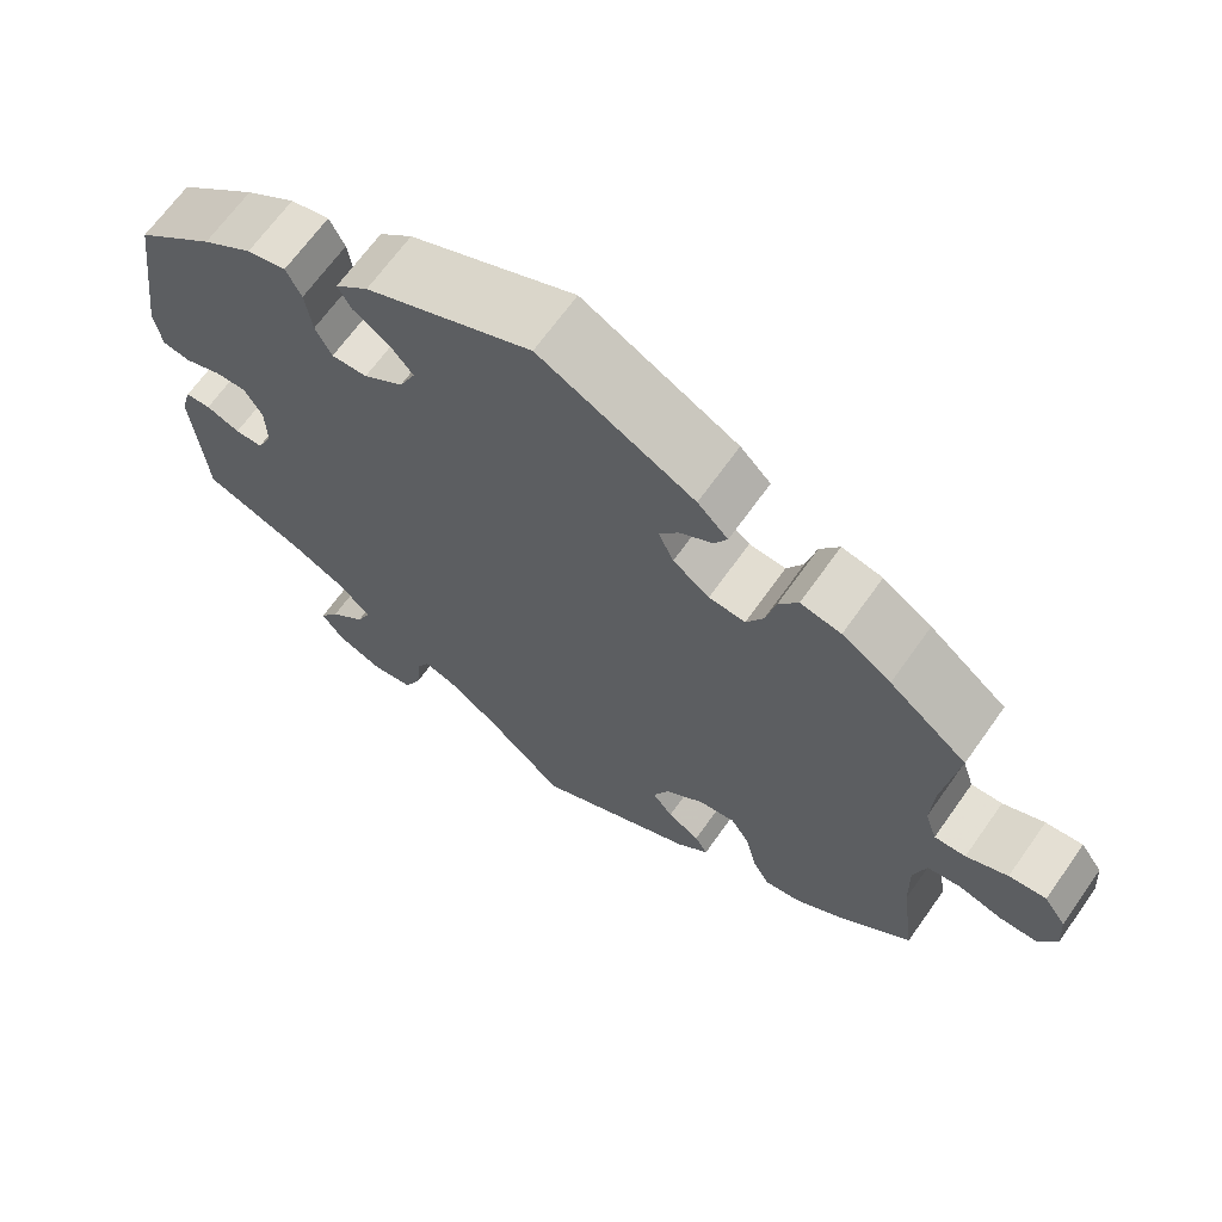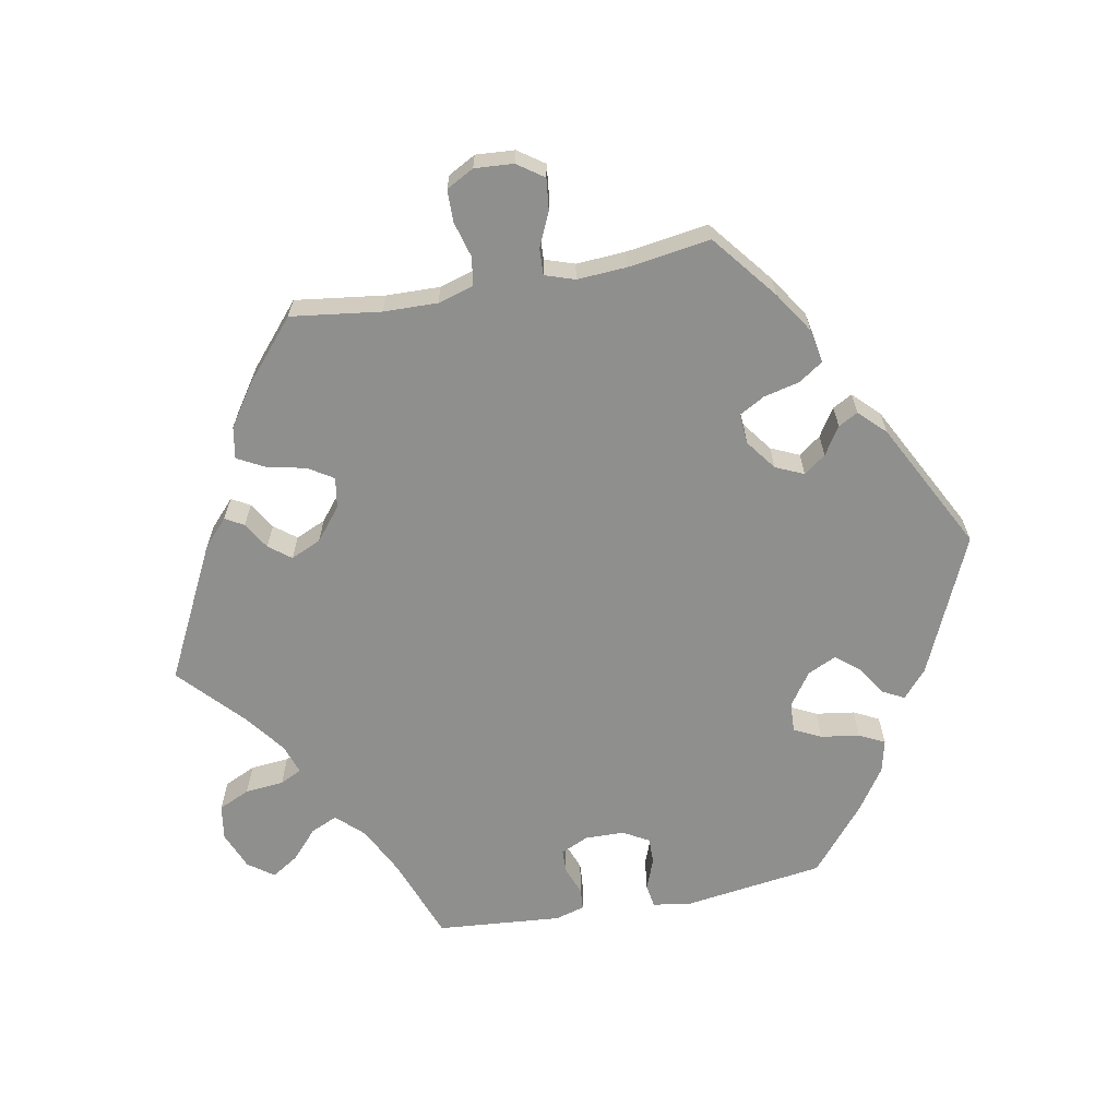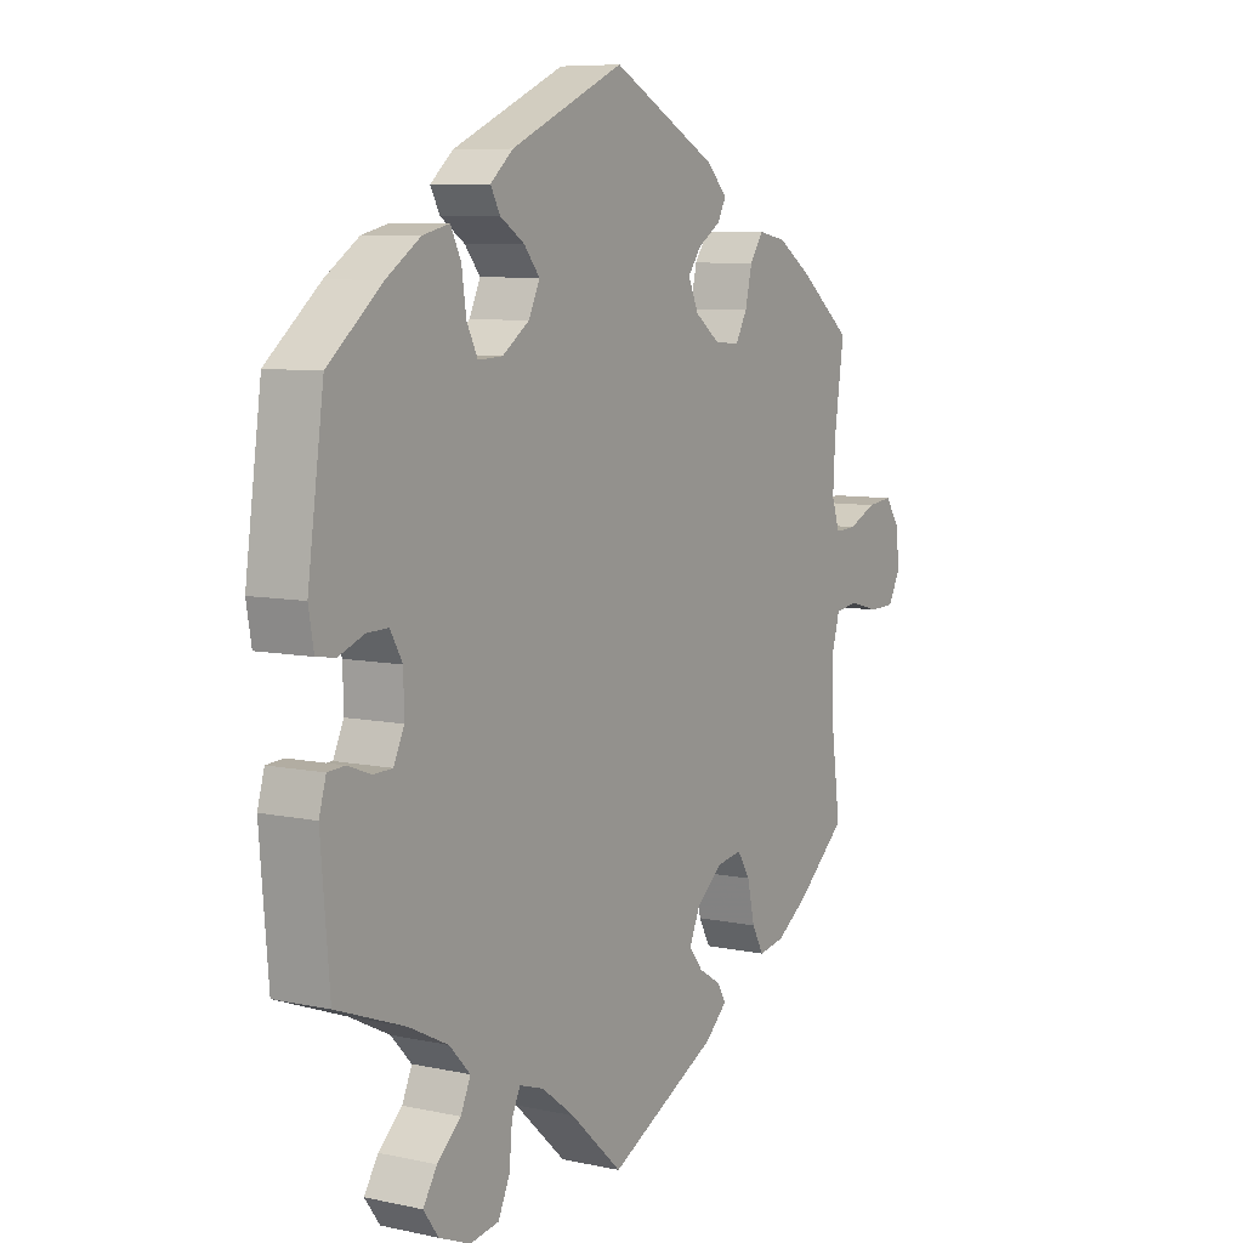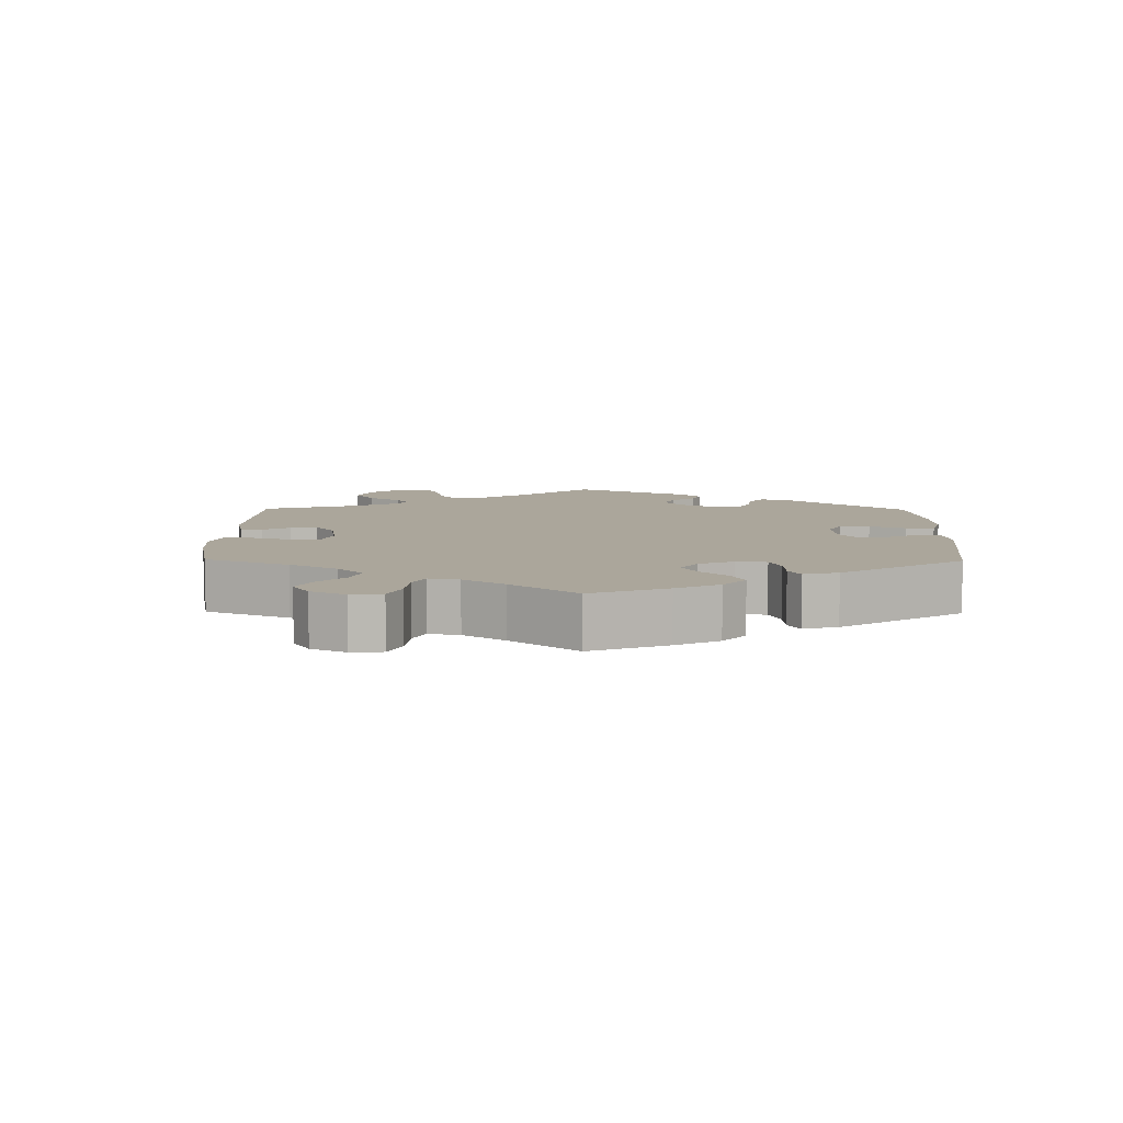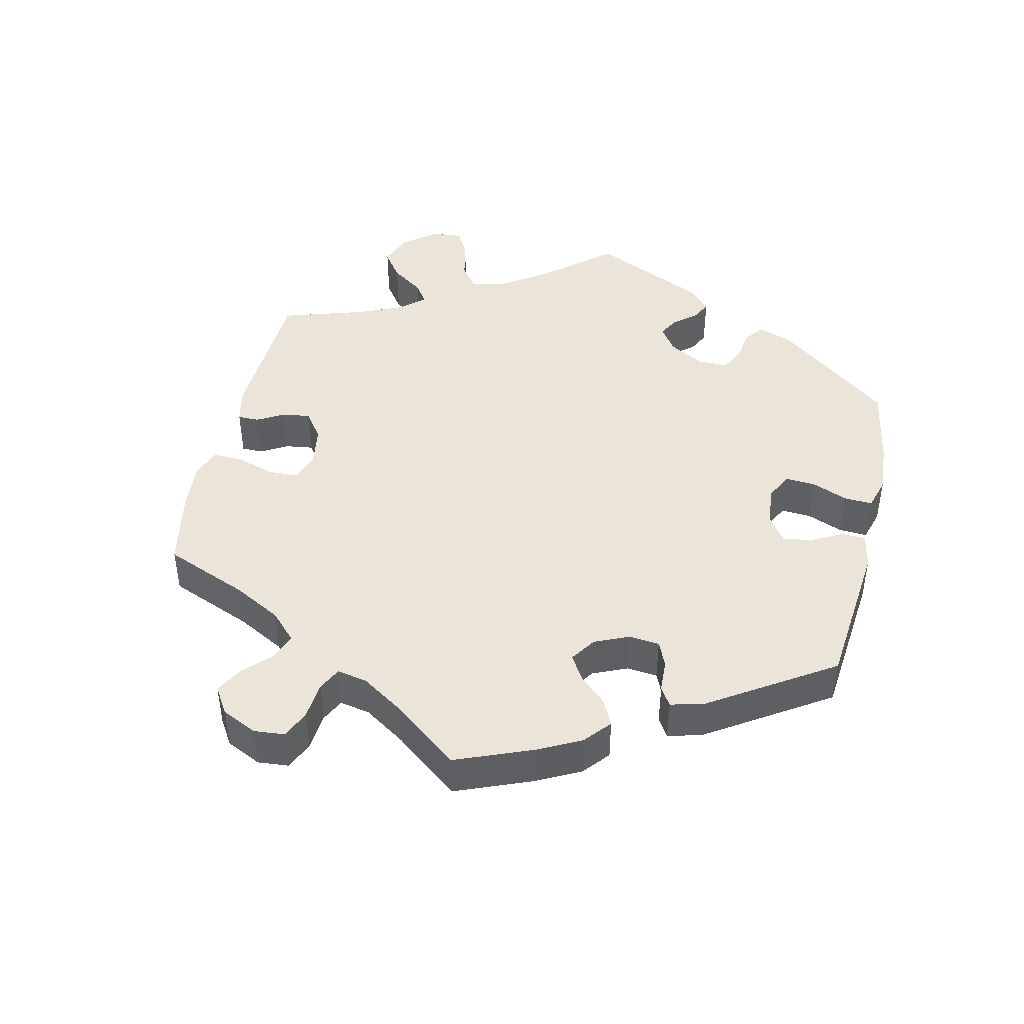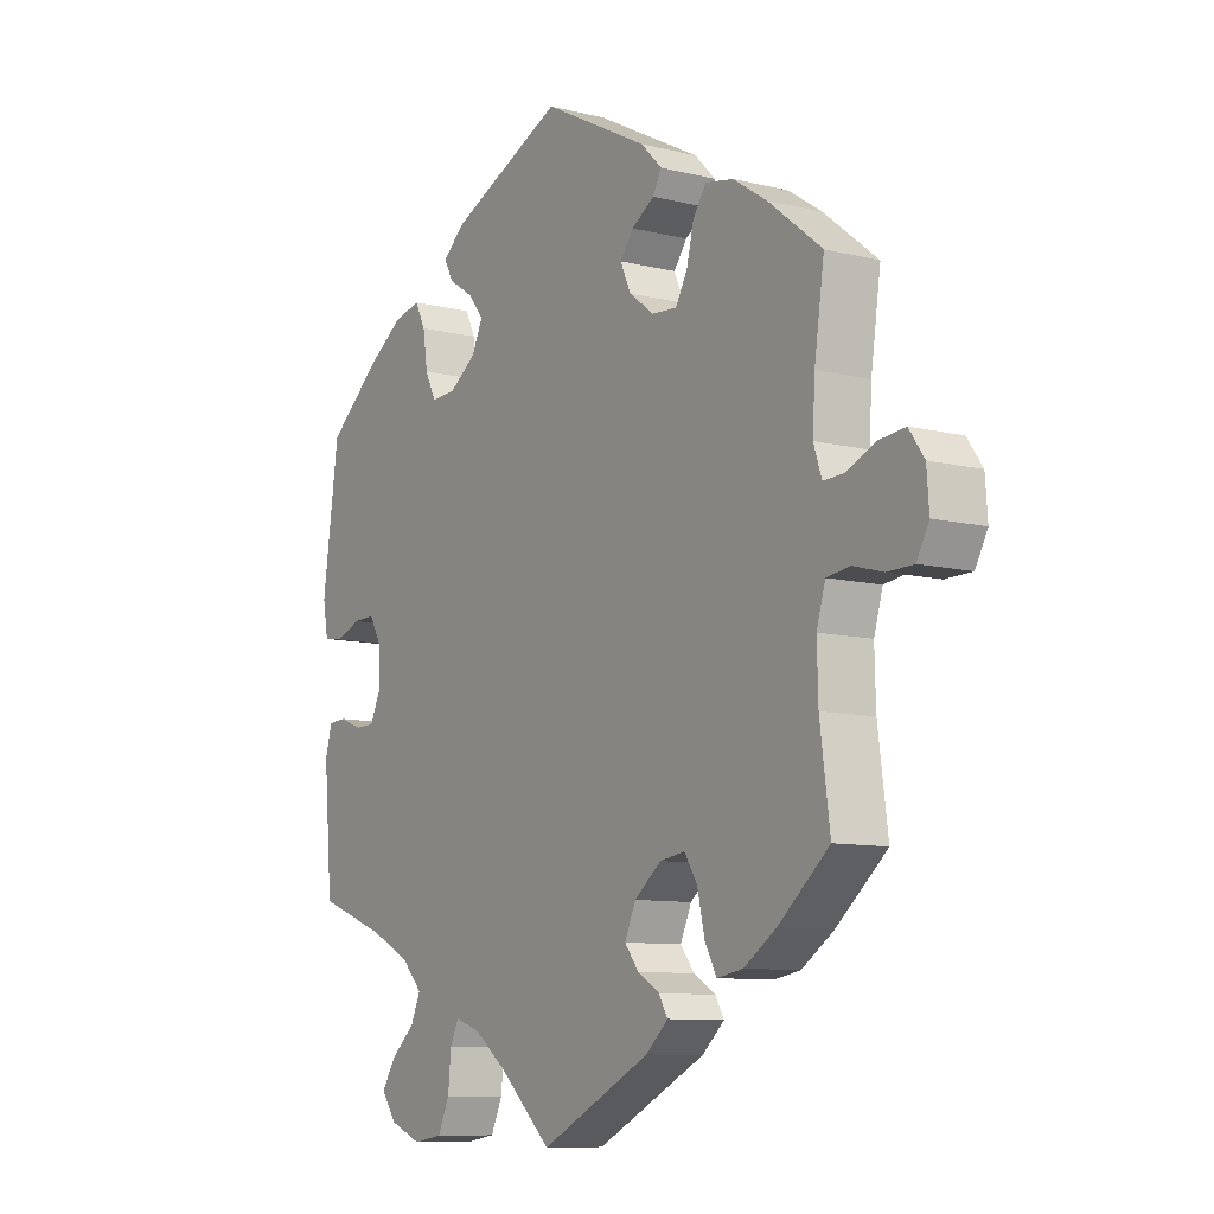
<metadata>
{"format":"obj","ext":"obj","renderer":"f3d","projection":"perspective","resolution":1024,"background":"white","views":[{"elev":66.8,"azim":-144.7,"up":"+Z"},{"elev":-65.1,"azim":-79.3,"up":"+Y"},{"elev":7.6,"azim":121.4,"up":"+Z"},{"elev":8.0,"azim":-59.3,"up":"+Y"},{"elev":44.9,"azim":-47.3,"up":"+Y"},{"elev":-9.4,"azim":-123.3,"up":"+Z"}]}
</metadata>
<code>
v -0.189 0.07 -0.482
v -0.227 0.07 -0.447
v -0.212 0.07 -0.421
v -0.174 0.07 -0.398
v -0.15 0.07 -0.367
v -0.169 0.07 -0.324
v -0.215 0.07 -0.287
v -0.258 0.07 -0.28
v -0.28 0.07 -0.315
v -0.293 0.07 -0.372
v -0.313 0.07 -0.409
v -0.358 0.07 -0.401
v -0.414 0.07 -0.363
v -0.5 0.07 -0.289
v -0.483 0.07 -0.162
v -0.481 0.07 -0.086
v -0.496 0.07 -0.035
v -0.536 0.07 -0.029
v -0.587 0.07 -0.043
v -0.632 0.07 -0.042
v -0.653 0.07 -0.003
v -0.649 0.07 0.052
v -0.623 0.07 0.089
v -0.579 0.07 0.084
v -0.53 0.07 0.062
v -0.493 0.07 0.06
v -0.479 0.07 0.102
v -0.483 0.07 0.172
v -0.5 0.07 0.289
v -0.408 0.07 0.362
v -0.35 0.07 0.4
v -0.302 0.07 0.409
v -0.279 0.07 0.375
v -0.267 0.07 0.324
v -0.247 0.07 0.288
v -0.204 0.07 0.291
v -0.161 0.07 0.323
v -0.143 0.07 0.363
v -0.166 0.07 0.394
v -0.205 0.07 0.419
v -0.22 0.07 0.447
v -0.184 0.07 0.483
v -0.001 0.07 0.578
v 0.195 0.07 0.49
v 0.234 0.07 0.456
v 0.218 0.07 0.426
v 0.176 0.07 0.399
v 0.149 0.07 0.366
v 0.168 0.07 0.325
v 0.215 0.07 0.292
v 0.257 0.07 0.29
v 0.276 0.07 0.328
v 0.284 0.07 0.383
v 0.302 0.07 0.419
v 0.348 0.07 0.408
v 0.407 0.07 0.368
v 0.5 0.07 0.29
v 0.528 0.07 0.088
v 0.519 0.07 0.037
v 0.486 0.07 0.032
v 0.442 0.07 0.049
v 0.405 0.07 0.05
v 0.384 0.07 0.013
v 0.383 0.07 -0.043
v 0.401 0.07 -0.082
v 0.434 0.07 -0.083
v 0.474 0.07 -0.068
v 0.504 0.07 -0.07
v 0.516 0.07 -0.112
v 0.501 0.07 -0.289
v 0.382 0.07 -0.333
v 0.314 0.07 -0.367
v 0.278 0.07 -0.405
v 0.295 0.07 -0.443
v 0.336 0.07 -0.48
v 0.36 0.07 -0.518
v 0.334 0.07 -0.554
v 0.28 0.07 -0.576
v 0.23 0.07 -0.568
v 0.21 0.07 -0.524
v 0.205 0.07 -0.469
v 0.19 0.07 -0.438
v 0.148 0.07 -0.452
v 0.091 0.07 -0.495
v 0.001 0.07 -0.578
v -0.189 0 -0.482
v -0.227 0 -0.447
v -0.212 0 -0.421
v -0.174 0 -0.398
v -0.15 0 -0.367
v -0.169 0 -0.324
v -0.215 0 -0.287
v -0.258 0 -0.28
v -0.28 0 -0.315
v -0.293 0 -0.372
v -0.313 0 -0.409
v -0.358 0 -0.401
v -0.414 0 -0.363
v -0.5 0 -0.289
v -0.483 0 -0.162
v -0.481 0 -0.086
v -0.496 0 -0.035
v -0.536 0 -0.029
v -0.587 0 -0.043
v -0.632 0 -0.042
v -0.653 0 -0.003
v -0.649 0 0.052
v -0.623 0 0.089
v -0.579 0 0.084
v -0.53 0 0.062
v -0.493 0 0.06
v -0.479 0 0.102
v -0.483 0 0.172
v -0.5 0 0.289
v -0.408 0 0.362
v -0.35 0 0.4
v -0.302 0 0.409
v -0.279 0 0.375
v -0.267 0 0.324
v -0.247 0 0.288
v -0.204 0 0.291
v -0.161 0 0.323
v -0.143 0 0.363
v -0.166 0 0.394
v -0.205 0 0.419
v -0.22 0 0.447
v -0.184 0 0.483
v -0.001 0 0.578
v 0.195 0 0.49
v 0.234 0 0.456
v 0.218 0 0.426
v 0.176 0 0.399
v 0.149 0 0.366
v 0.168 0 0.325
v 0.215 0 0.292
v 0.257 0 0.29
v 0.276 0 0.328
v 0.284 0 0.383
v 0.302 0 0.419
v 0.348 0 0.408
v 0.407 0 0.368
v 0.5 0 0.29
v 0.528 0 0.088
v 0.519 0 0.037
v 0.486 0 0.032
v 0.442 0 0.049
v 0.405 0 0.05
v 0.384 0 0.013
v 0.383 0 -0.043
v 0.401 0 -0.082
v 0.434 0 -0.083
v 0.474 0 -0.068
v 0.504 0 -0.07
v 0.516 0 -0.112
v 0.501 0 -0.289
v 0.382 0 -0.333
v 0.314 0 -0.367
v 0.278 0 -0.405
v 0.295 0 -0.443
v 0.336 0 -0.48
v 0.36 0 -0.518
v 0.334 0 -0.554
v 0.28 0 -0.576
v 0.23 0 -0.568
v 0.21 0 -0.524
v 0.205 0 -0.469
v 0.19 0 -0.438
v 0.148 0 -0.452
v 0.091 0 -0.495
v 0.001 0 -0.578
f 84 85 1 2
f 83 84 2 3
f 82 83 3 4
f 78 79 80 81
f 78 81 82
f 77 78 82
f 74 75 76 77
f 73 74 77 82
f 72 73 82 4
f 68 69 70 71
f 66 67 68 71
f 65 66 71 72
f 64 65 72 4
f 58 59 60 61
f 58 61 62
f 57 58 62
f 56 57 62 63
f 52 53 54 55
f 51 52 55 56
f 44 45 46 47
f 44 47 48
f 43 44 48
f 42 43 48 49
f 39 40 41 42
f 38 39 42 49
f 31 32 33 34
f 31 34 35
f 28 29 30 31
f 27 28 31 35
f 26 27 35 36
f 22 23 24 25
f 22 25 26
f 21 22 26
f 18 19 20 21
f 17 18 21 26
f 16 17 26 36
f 12 13 14 15
f 9 10 11 12
f 8 9 12 15
f 7 8 15 16
f 63 64 4 5
f 51 56 63 5
f 50 51 5 6
f 37 38 49 50
f 37 50 6 7
f 7 16 36 37
f 87 86 170 169
f 88 87 169 168
f 89 88 168 167
f 166 165 164 163
f 167 166 163
f 167 163 162
f 162 161 160 159
f 167 162 159 158
f 89 167 158 157
f 156 155 154 153
f 156 153 152 151
f 157 156 151 150
f 89 157 150 149
f 146 145 144 143
f 147 146 143
f 147 143 142
f 148 147 142 141
f 140 139 138 137
f 141 140 137 136
f 132 131 130 129
f 133 132 129
f 133 129 128
f 134 133 128 127
f 127 126 125 124
f 134 127 124 123
f 119 118 117 116
f 120 119 116
f 116 115 114 113
f 120 116 113 112
f 121 120 112 111
f 110 109 108 107
f 111 110 107
f 111 107 106
f 106 105 104 103
f 111 106 103 102
f 121 111 102 101
f 100 99 98 97
f 97 96 95 94
f 100 97 94 93
f 101 100 93 92
f 90 89 149 148
f 90 148 141 136
f 91 90 136 135
f 135 134 123 122
f 92 91 135 122
f 122 121 101 92
f 1 86 87 2
f 2 87 88 3
f 3 88 89 4
f 4 89 90 5
f 5 90 91 6
f 6 91 92 7
f 7 92 93 8
f 8 93 94 9
f 9 94 95 10
f 10 95 96 11
f 11 96 97 12
f 12 97 98 13
f 13 98 99 14
f 14 99 100 15
f 15 100 101 16
f 16 101 102 17
f 17 102 103 18
f 18 103 104 19
f 19 104 105 20
f 20 105 106 21
f 21 106 107 22
f 22 107 108 23
f 23 108 109 24
f 24 109 110 25
f 25 110 111 26
f 26 111 112 27
f 27 112 113 28
f 28 113 114 29
f 29 114 115 30
f 30 115 116 31
f 31 116 117 32
f 32 117 118 33
f 33 118 119 34
f 34 119 120 35
f 35 120 121 36
f 36 121 122 37
f 37 122 123 38
f 38 123 124 39
f 39 124 125 40
f 40 125 126 41
f 41 126 127 42
f 42 127 128 43
f 43 128 129 44
f 44 129 130 45
f 45 130 131 46
f 46 131 132 47
f 47 132 133 48
f 48 133 134 49
f 49 134 135 50
f 50 135 136 51
f 51 136 137 52
f 52 137 138 53
f 53 138 139 54
f 54 139 140 55
f 55 140 141 56
f 56 141 142 57
f 57 142 143 58
f 58 143 144 59
f 59 144 145 60
f 60 145 146 61
f 61 146 147 62
f 62 147 148 63
f 63 148 149 64
f 64 149 150 65
f 65 150 151 66
f 66 151 152 67
f 67 152 153 68
f 68 153 154 69
f 69 154 155 70
f 70 155 156 71
f 71 156 157 72
f 72 157 158 73
f 73 158 159 74
f 74 159 160 75
f 75 160 161 76
f 76 161 162 77
f 77 162 163 78
f 78 163 164 79
f 79 164 165 80
f 80 165 166 81
f 81 166 167 82
f 82 167 168 83
f 83 168 169 84
f 84 169 170 85
f 85 170 86 1

</code>
